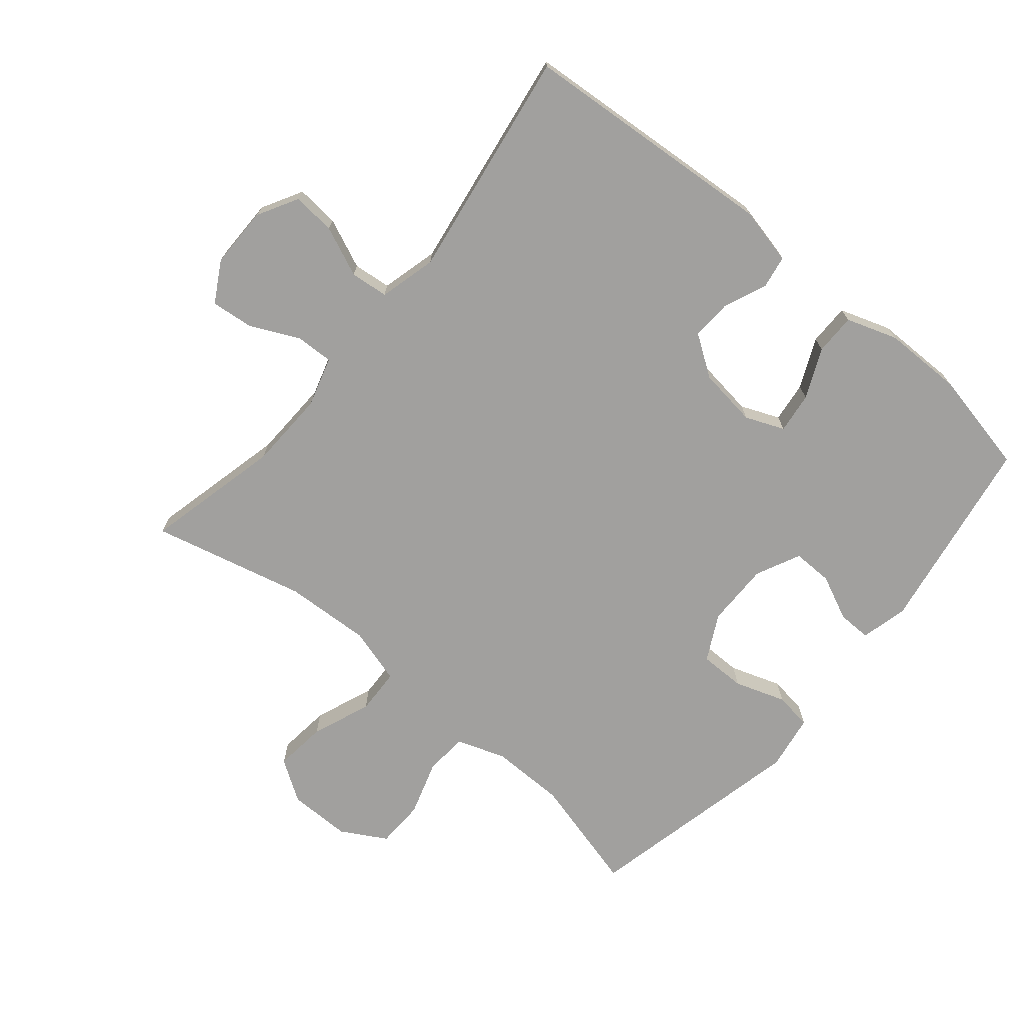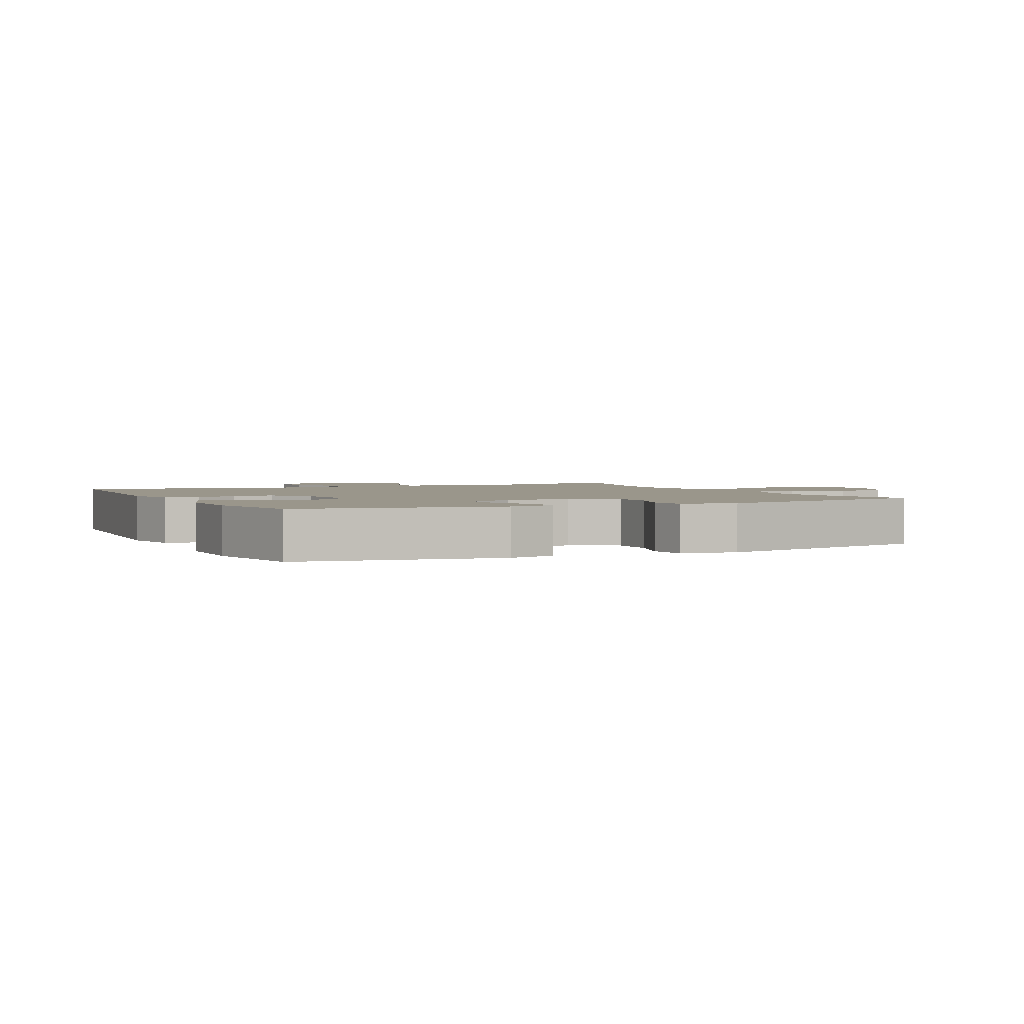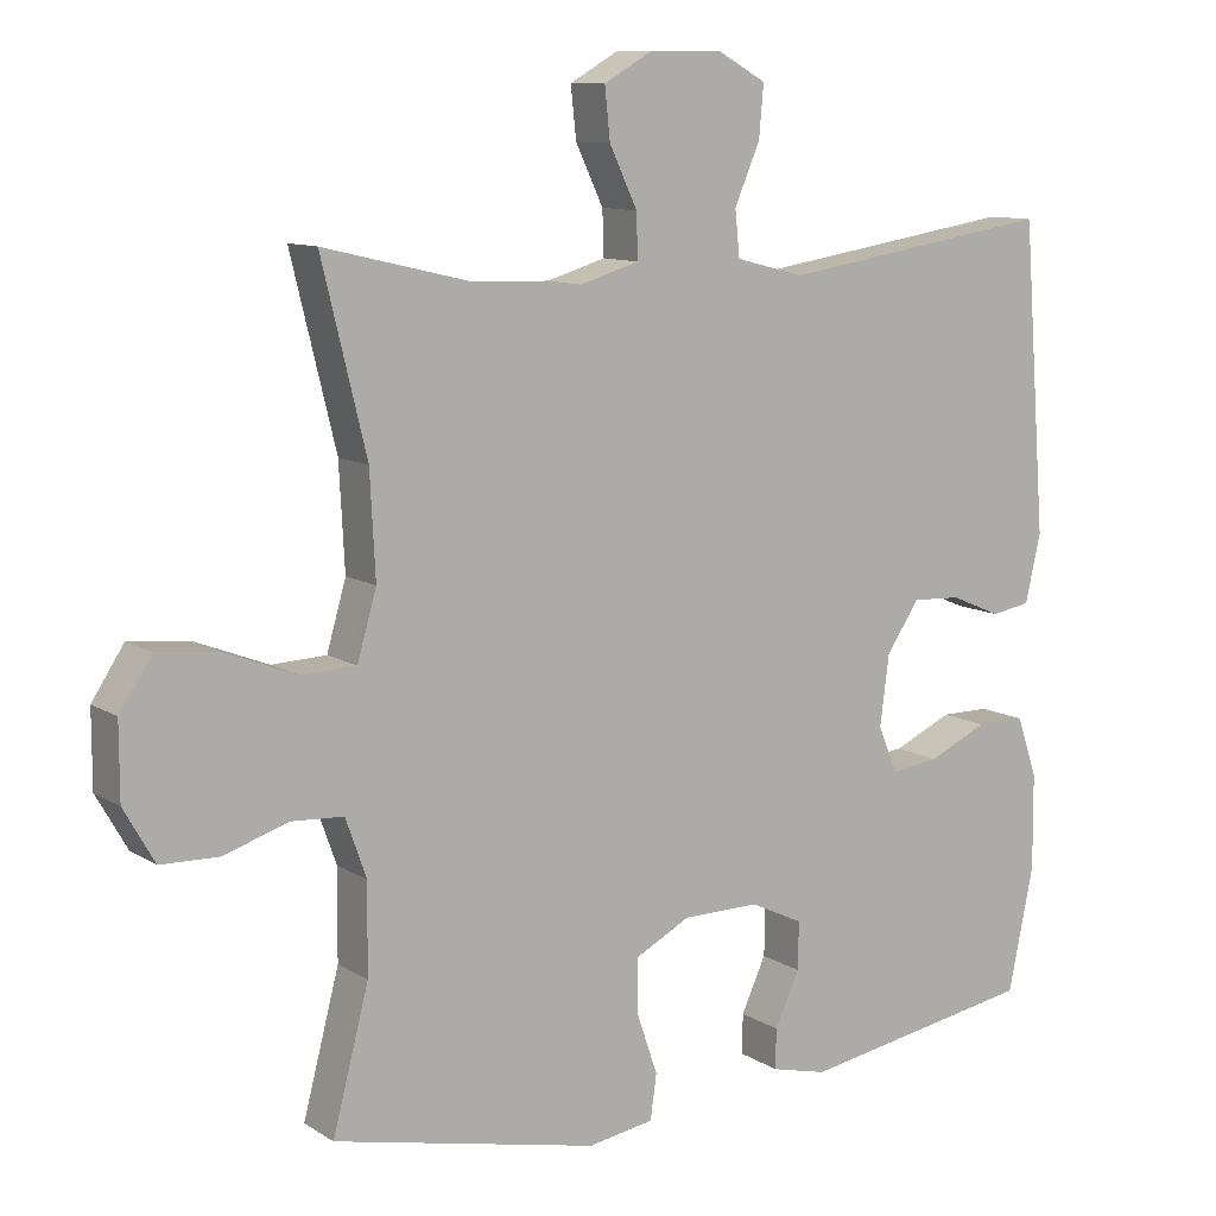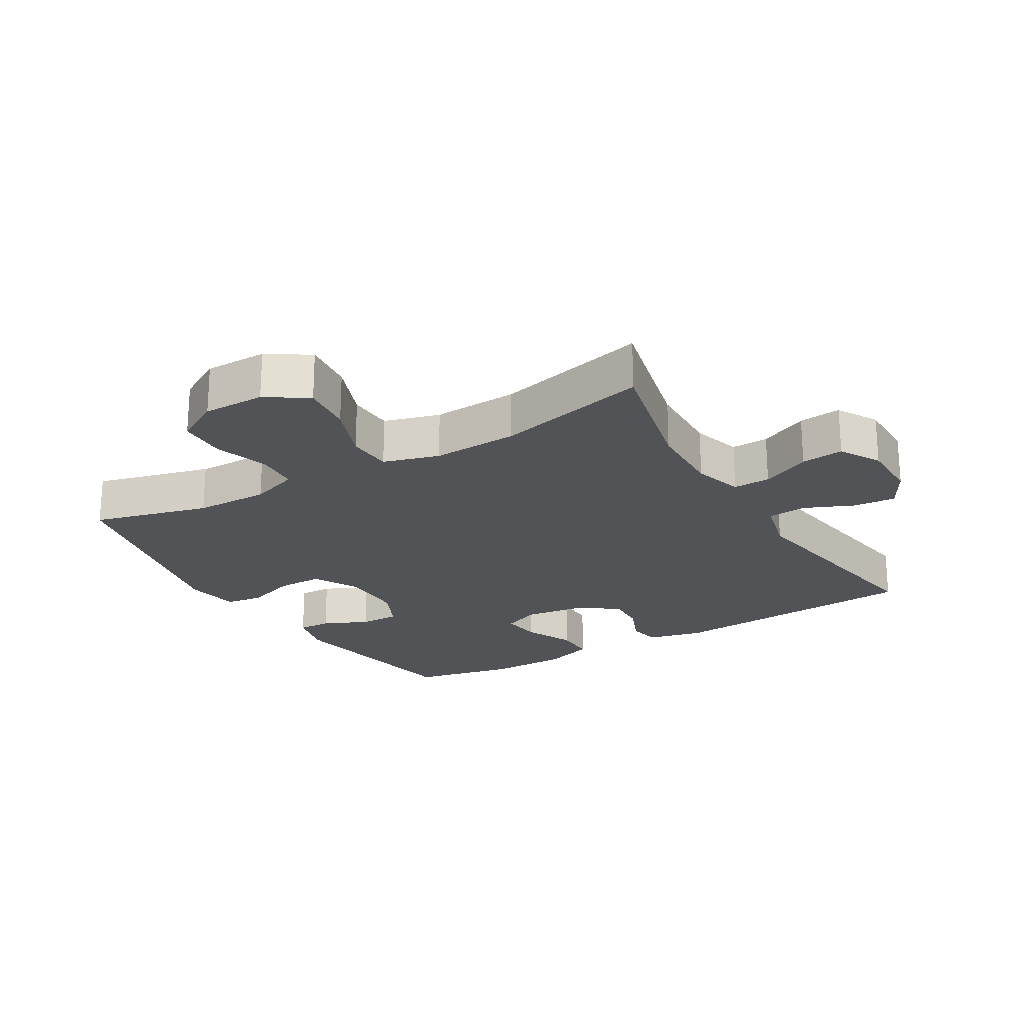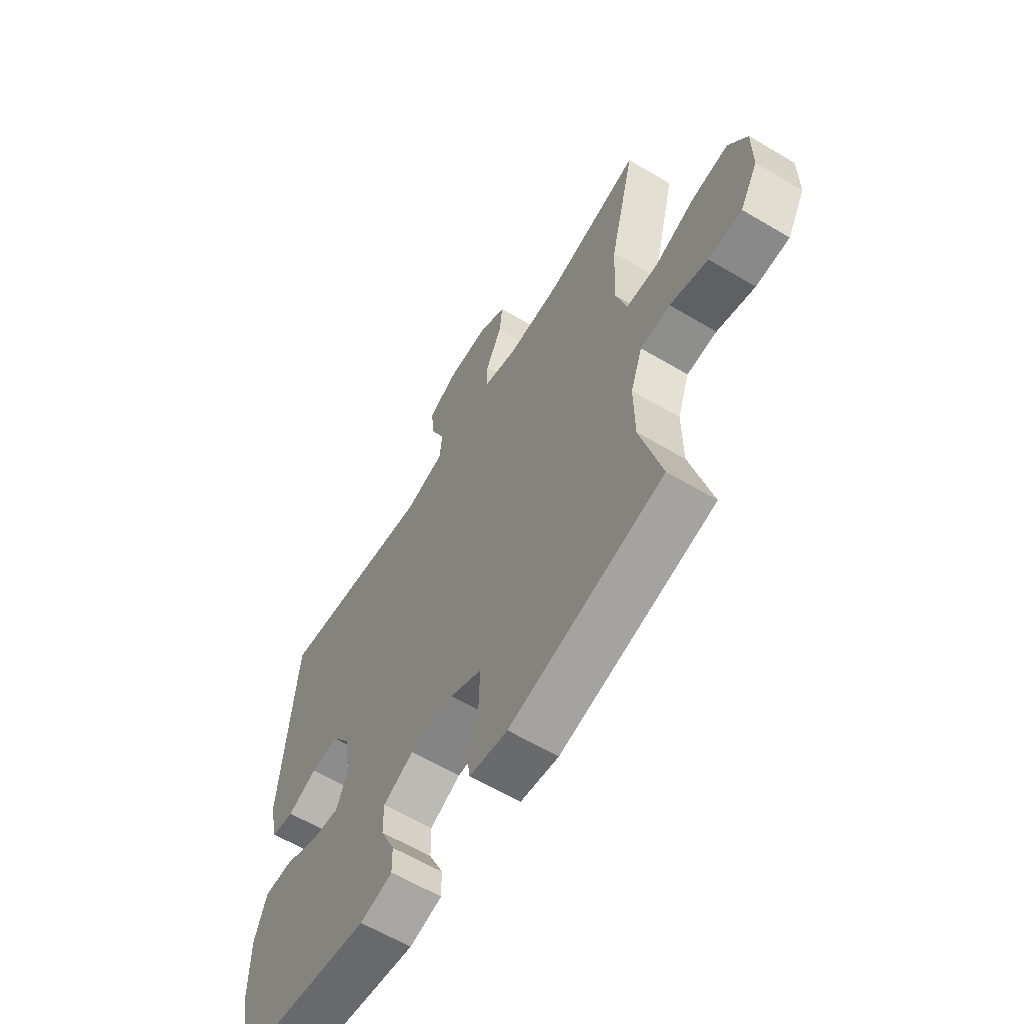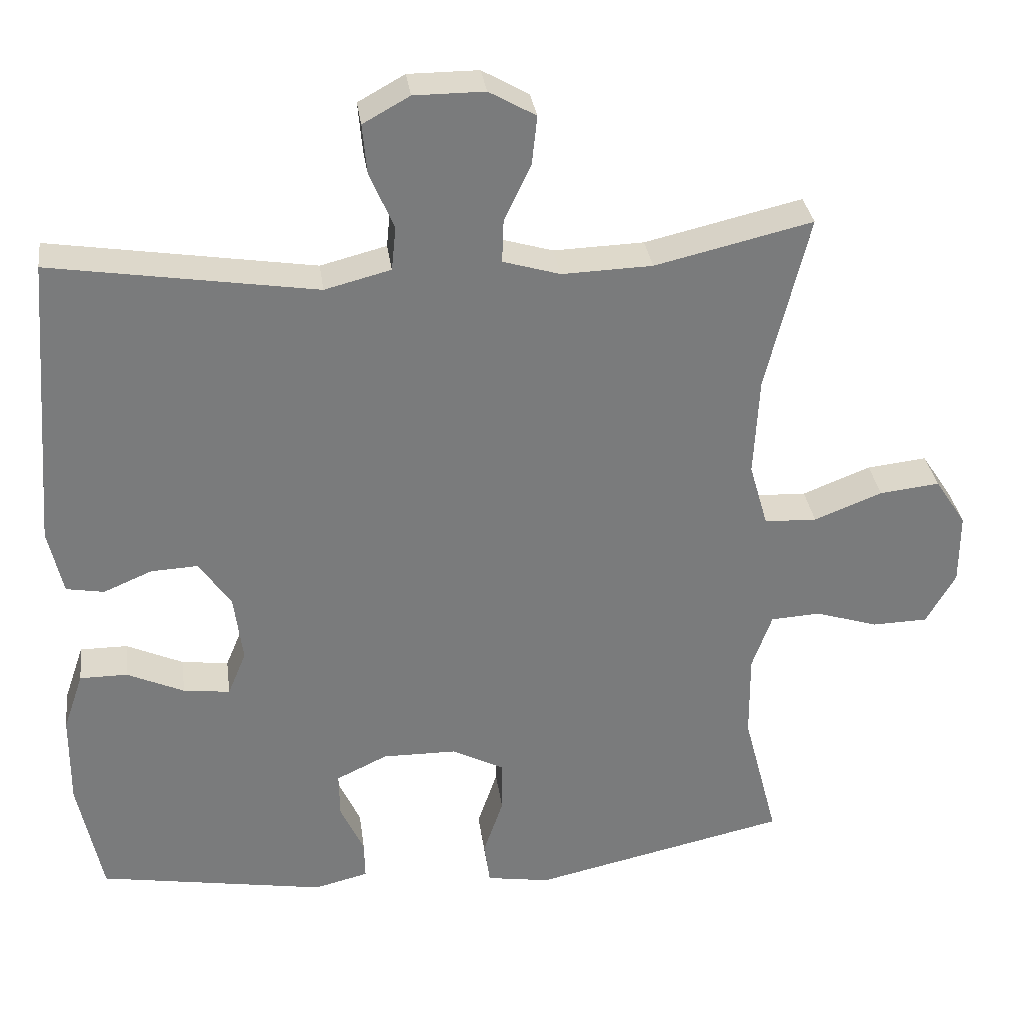
<metadata>
{"format":"obj","ext":"obj","renderer":"f3d","projection":"perspective","resolution":1024,"background":"white","views":[{"elev":-71.8,"azim":50.1,"up":"+Y"},{"elev":2.3,"azim":154.3,"up":"+Y"},{"elev":10.4,"azim":-33.6,"up":"+Z"},{"elev":-22.2,"azim":-59.3,"up":"+Y"},{"elev":-61.7,"azim":-121.1,"up":"+Z"},{"elev":32.1,"azim":172.4,"up":"+Z"}]}
</metadata>
<code>
v 0.5 0.07 -0.5
v 0.192 0.07 -0.552
v 0.119 0.07 -0.534
v 0.12 0.07 -0.482
v 0.152 0.07 -0.412
v 0.153 0.07 -0.35
v 0.084 0.07 -0.317
v -0.016 0.07 -0.318
v -0.087 0.07 -0.355
v -0.087 0.07 -0.426
v -0.06 0.07 -0.505
v -0.068 0.07 -0.563
v -0.154 0.07 -0.577
v -0.5 0.07 -0.5
v -0.453 0.07 -0.319
v -0.452 0.07 -0.203
v -0.479 0.07 -0.127
v -0.546 0.07 -0.123
v -0.631 0.07 -0.15
v -0.706 0.07 -0.148
v -0.746 0.07 -0.078
v -0.746 0.07 0.019
v -0.704 0.07 0.083
v -0.623 0.07 0.074
v -0.531 0.07 0.038
v -0.46 0.07 0.041
v -0.435 0.07 0.128
v -0.442 0.07 0.262
v -0.5 0.07 0.5
v -0.288 0.07 0.45
v -0.166 0.07 0.446
v -0.089 0.07 0.469
v -0.091 0.07 0.527
v -0.127 0.07 0.603
v -0.134 0.07 0.669
v -0.071 0.07 0.705
v 0.024 0.07 0.705
v 0.087 0.07 0.67
v 0.081 0.07 0.603
v 0.048 0.07 0.526
v 0.054 0.07 0.467
v 0.143 0.07 0.444
v 0.5 0.07 0.5
v 0.531 0.07 0.101
v 0.511 0.07 0.013
v 0.46 0.07 0.004
v 0.394 0.07 0.032
v 0.331 0.07 0.035
v 0.288 0.07 -0.028
v 0.276 0.07 -0.12
v 0.301 0.07 -0.18
v 0.364 0.07 -0.172
v 0.441 0.07 -0.137
v 0.505 0.07 -0.137
v 0.532 0.07 -0.216
v 0.533 0.07 -0.34
v 0.5 0 -0.5
v 0.192 0 -0.552
v 0.119 0 -0.534
v 0.12 0 -0.482
v 0.152 0 -0.412
v 0.153 0 -0.35
v 0.084 0 -0.317
v -0.016 0 -0.318
v -0.087 0 -0.355
v -0.087 0 -0.426
v -0.06 0 -0.505
v -0.068 0 -0.563
v -0.154 0 -0.577
v -0.5 0 -0.5
v -0.453 0 -0.319
v -0.452 0 -0.203
v -0.479 0 -0.127
v -0.546 0 -0.123
v -0.631 0 -0.15
v -0.706 0 -0.148
v -0.746 0 -0.078
v -0.746 0 0.019
v -0.704 0 0.083
v -0.623 0 0.074
v -0.531 0 0.038
v -0.46 0 0.041
v -0.435 0 0.128
v -0.442 0 0.262
v -0.5 0 0.5
v -0.288 0 0.45
v -0.166 0 0.446
v -0.089 0 0.469
v -0.091 0 0.527
v -0.127 0 0.603
v -0.134 0 0.669
v -0.071 0 0.705
v 0.024 0 0.705
v 0.087 0 0.67
v 0.081 0 0.603
v 0.048 0 0.526
v 0.054 0 0.467
v 0.143 0 0.444
v 0.5 0 0.5
v 0.531 0 0.101
v 0.511 0 0.013
v 0.46 0 0.004
v 0.394 0 0.032
v 0.331 0 0.035
v 0.288 0 -0.028
v 0.276 0 -0.12
v 0.301 0 -0.18
v 0.364 0 -0.172
v 0.441 0 -0.137
v 0.505 0 -0.137
v 0.532 0 -0.216
v 0.533 0 -0.34
f 3 4 5
f 2 3 5
f 1 2 5
f 56 1 5
f 55 56 5
f 54 55 5
f 53 54 5
f 52 53 5
f 51 52 5 6
f 50 51 6 7
f 49 50 7 8
f 48 49 8 9
f 45 46 47
f 44 45 47
f 43 44 47
f 42 43 47
f 41 42 47 48
f 38 39 40
f 37 38 40
f 36 37 40
f 35 36 40
f 34 35 40
f 33 34 40
f 32 33 40 41
f 41 48 9
f 32 41 9
f 31 32 9
f 28 29 30
f 31 9 10
f 30 31 10
f 28 30 10
f 27 28 10
f 23 24 25
f 22 23 25
f 21 22 25
f 20 21 25
f 19 20 25
f 18 19 25
f 17 18 25 26
f 11 12 13
f 10 11 13
f 27 10 13
f 26 27 13
f 17 26 13
f 16 17 13
f 13 14 15
f 13 15 16
f 61 60 59
f 61 59 58
f 61 58 57
f 61 57 112
f 61 112 111
f 61 111 110
f 61 110 109
f 61 109 108
f 62 61 108 107
f 63 62 107 106
f 64 63 106 105
f 65 64 105 104
f 103 102 101
f 103 101 100
f 103 100 99
f 103 99 98
f 104 103 98 97
f 96 95 94
f 96 94 93
f 96 93 92
f 96 92 91
f 96 91 90
f 96 90 89
f 97 96 89 88
f 65 104 97
f 65 97 88
f 65 88 87
f 86 85 84
f 66 65 87
f 66 87 86
f 66 86 84
f 66 84 83
f 81 80 79
f 81 79 78
f 81 78 77
f 81 77 76
f 81 76 75
f 81 75 74
f 82 81 74 73
f 69 68 67
f 69 67 66
f 69 66 83
f 69 83 82
f 69 82 73
f 69 73 72
f 71 70 69
f 72 71 69
f 1 57 58 2
f 2 58 59 3
f 3 59 60 4
f 4 60 61 5
f 5 61 62 6
f 6 62 63 7
f 7 63 64 8
f 8 64 65 9
f 9 65 66 10
f 10 66 67 11
f 11 67 68 12
f 12 68 69 13
f 13 69 70 14
f 14 70 71 15
f 15 71 72 16
f 16 72 73 17
f 17 73 74 18
f 18 74 75 19
f 19 75 76 20
f 20 76 77 21
f 21 77 78 22
f 22 78 79 23
f 23 79 80 24
f 24 80 81 25
f 25 81 82 26
f 26 82 83 27
f 27 83 84 28
f 28 84 85 29
f 29 85 86 30
f 30 86 87 31
f 31 87 88 32
f 32 88 89 33
f 33 89 90 34
f 34 90 91 35
f 35 91 92 36
f 36 92 93 37
f 37 93 94 38
f 38 94 95 39
f 39 95 96 40
f 40 96 97 41
f 41 97 98 42
f 42 98 99 43
f 43 99 100 44
f 44 100 101 45
f 45 101 102 46
f 46 102 103 47
f 47 103 104 48
f 48 104 105 49
f 49 105 106 50
f 50 106 107 51
f 51 107 108 52
f 52 108 109 53
f 53 109 110 54
f 54 110 111 55
f 55 111 112 56
f 56 112 57 1

</code>
